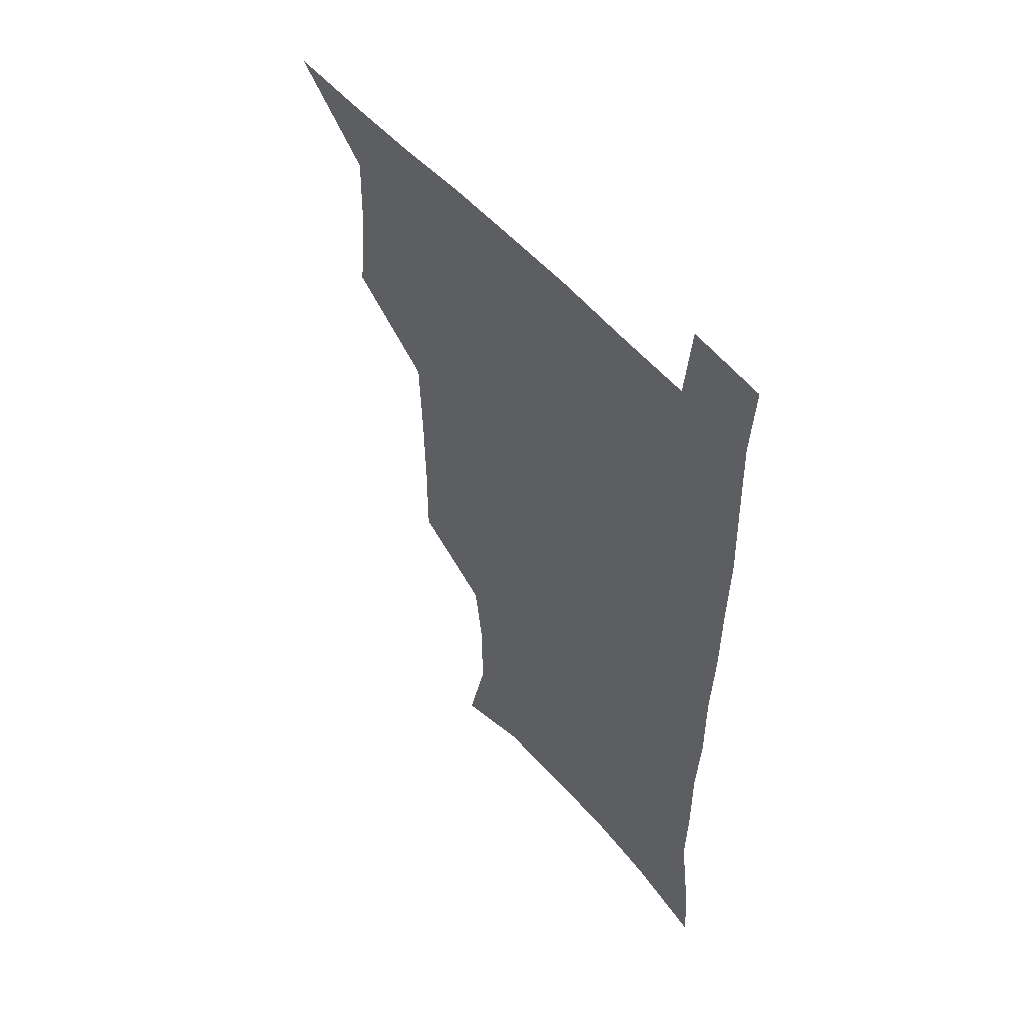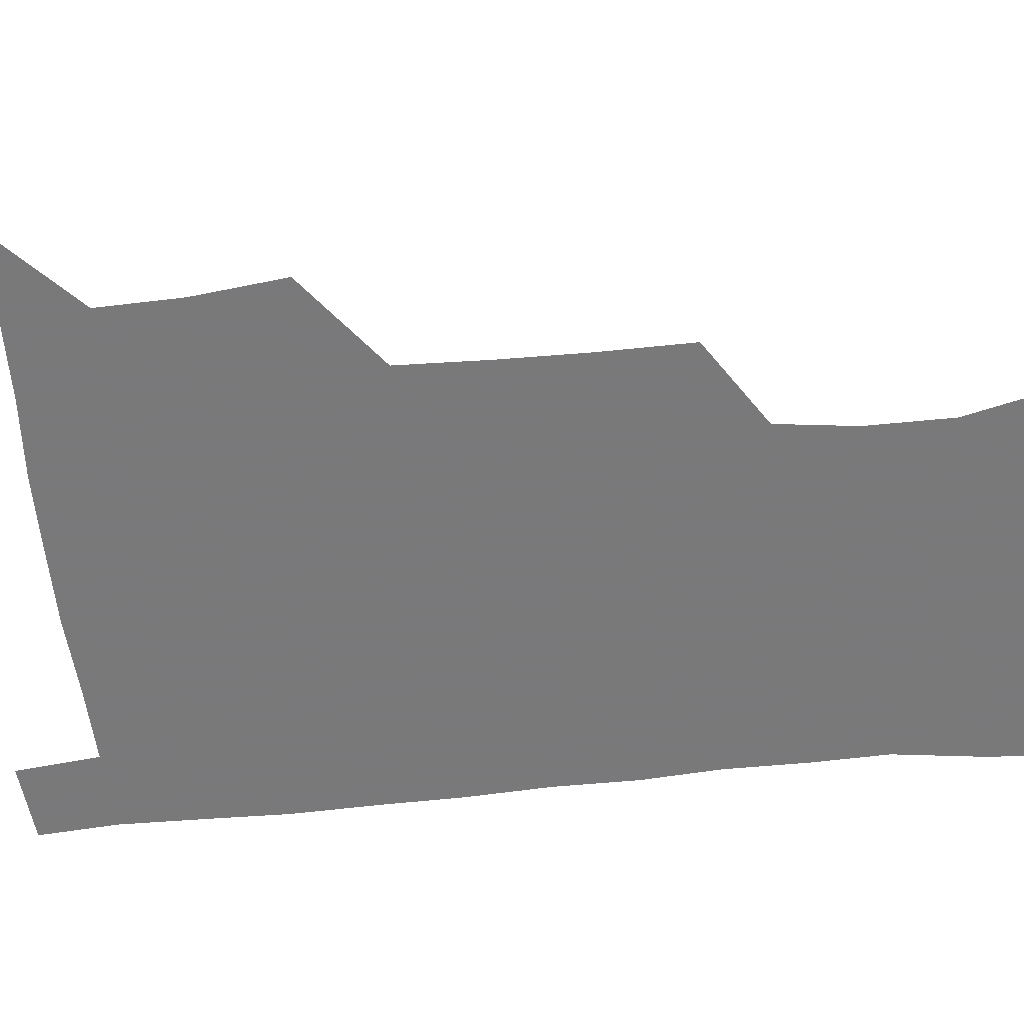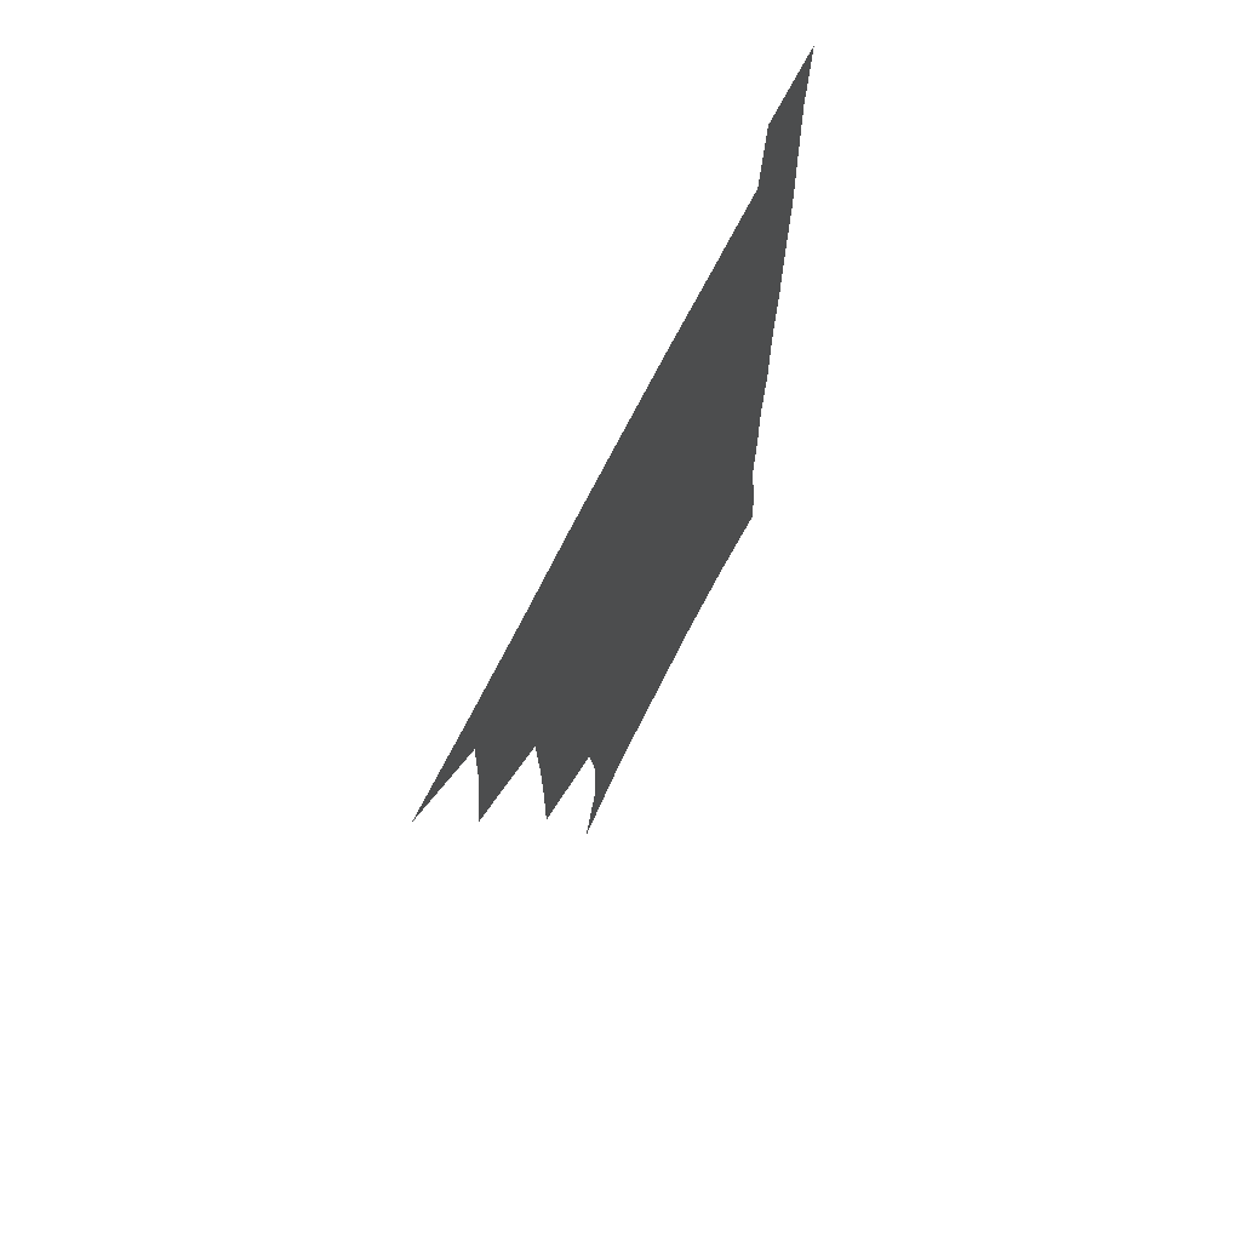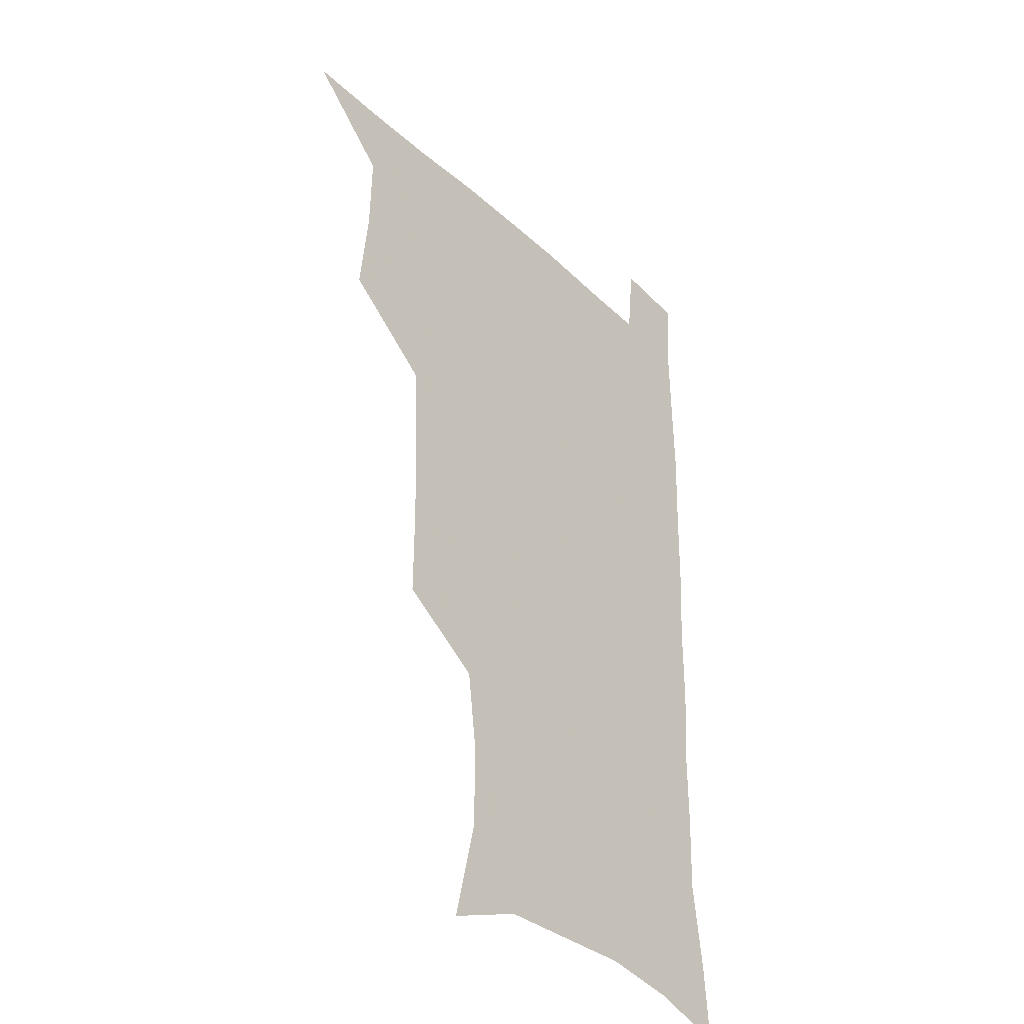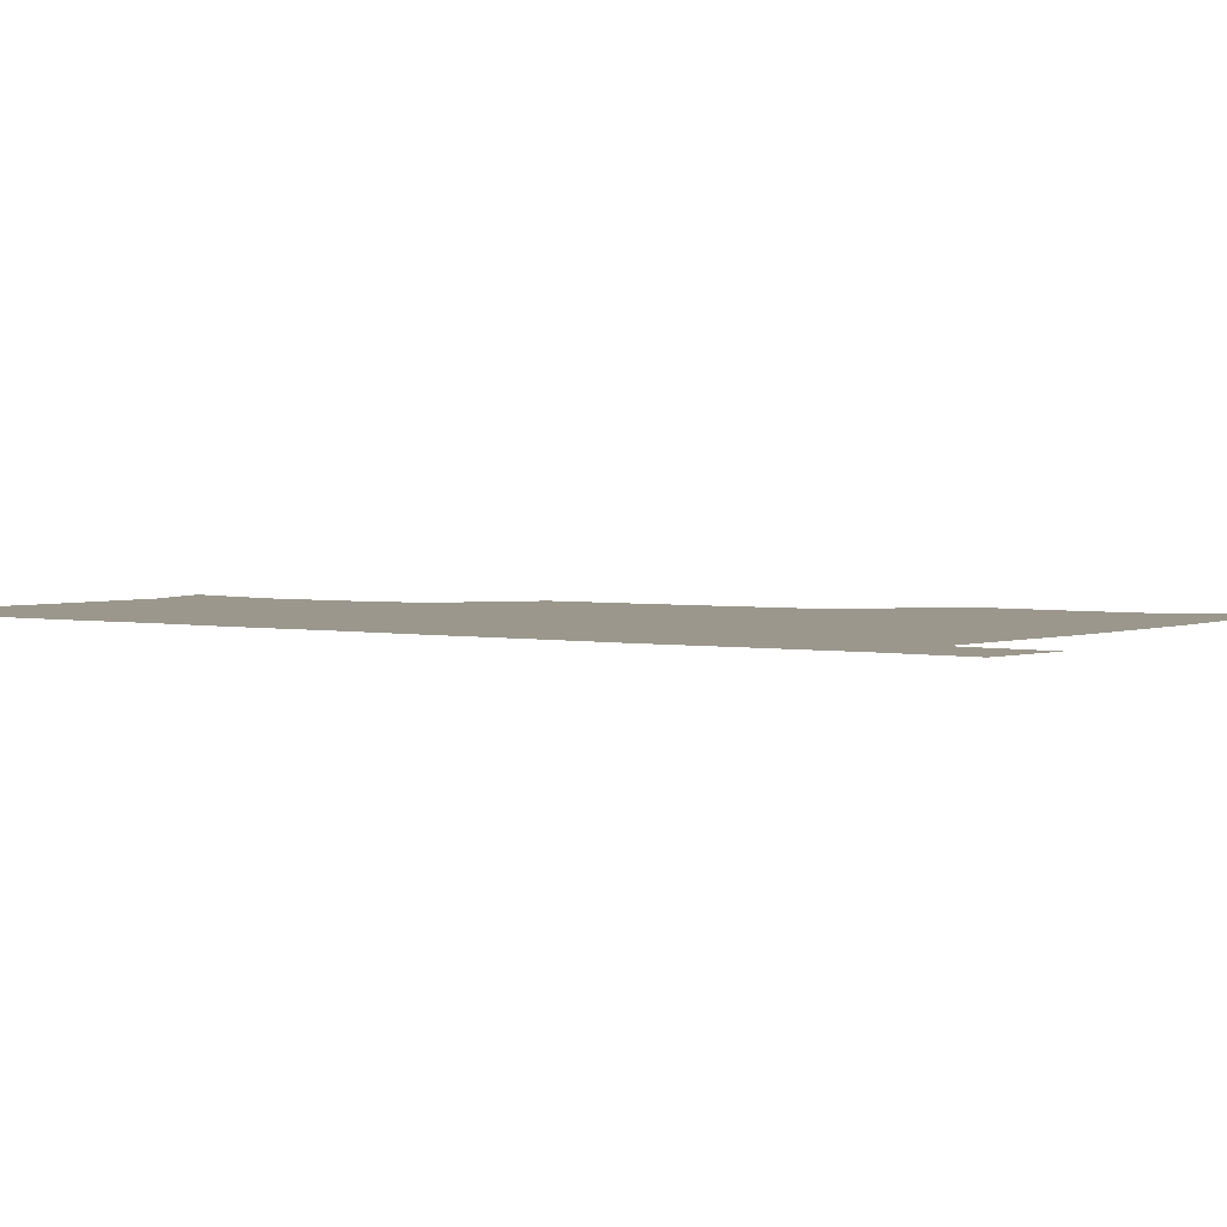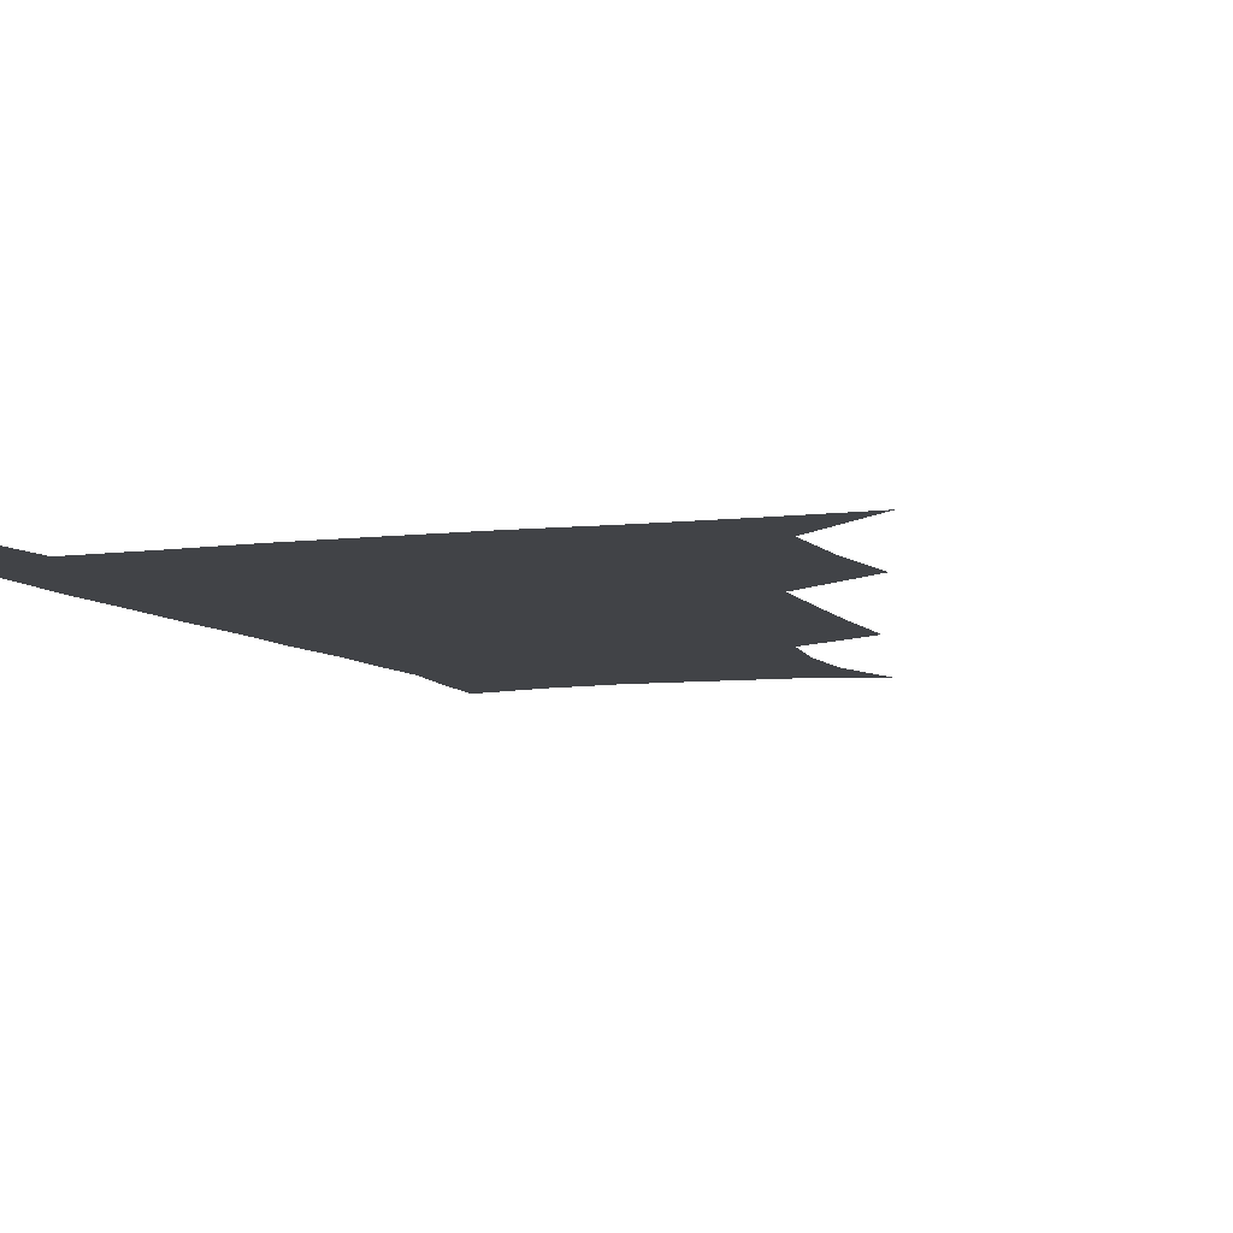
<metadata>
{"format":"obj","ext":"obj","renderer":"f3d","projection":"perspective","resolution":1024,"background":"white","views":[{"elev":53.3,"azim":50.4,"up":"+Y"},{"elev":-57.8,"azim":-84.1,"up":"+Z"},{"elev":71.3,"azim":-63.2,"up":"+Y"},{"elev":-35.3,"azim":-50.5,"up":"+Y"},{"elev":2.6,"azim":125.9,"up":"+Z"},{"elev":-7.1,"azim":-159.8,"up":"+Z"}]}
</metadata>
<code>
v 479.7 538.9 0
v 507.1 443.7 0
v 510.9 477.9 0
v 511.6 508.9 0
v 512.4 538.7 0
v 543.7 316.8 0
v 543.9 350.8 0
v 543.3 383.7 0
v 542 416.9 0
v 542.8 449.9 0
v 544.7 481.3 0
v 543.8 510.3 0
v 542.4 539.4 0
v 571.2 196.1 0
v 580.3 234.7 0
v 580.3 266.5 0
v 576.4 295.8 0
v 577.1 332.7 0
v 576.2 363.8 0
v 575.3 394.4 0
v 574.9 424.7 0
v 574.7 454.3 0
v 575 483.1 0
v 574.4 510.8 0
v 571.6 541.4 0
v 602.7 208 0
v 606.5 242.8 0
v 605.8 273.7 0
v 604.8 306.2 0
v 604.8 340.1 0
v 603.7 368.3 0
v 603.9 399.9 0
v 603.4 427.6 0
v 603.1 455.8 0
v 603.2 483.9 0
v 602.7 511.6 0
v 600.9 541.8 0
v 632.2 209 0
v 632.8 246.1 0
v 631.9 277.7 0
v 631 309.6 0
v 630.6 340.4 0
v 630.3 369.6 0
v 630.4 399.1 0
v 630.4 428.9 0
v 630.7 456.6 0
v 630.9 484.1 0
v 631.1 511.6 0
v 629.9 541.9 0
v 662.5 210.1 0
v 659.5 245.2 0
v 657.9 277.3 0
v 656.9 308.9 0
v 656.4 339.9 0
v 656.5 369.3 0
v 657.2 397.9 0
v 657.6 426.9 0
v 658.3 455.3 0
v 658.5 484.3 0
v 659.1 512 0
v 659.9 540.3 0
v 692.6 206.2 0
v 687.2 241.2 0
v 684.7 273 0
v 683.3 304.7 0
v 683.1 334.9 0
v 684.4 363.7 0
v 684.9 393.7 0
v 685.6 423.3 0
v 686.6 452.7 0
v 686.7 482.5 0
v 687.5 511.1 0
v 688.7 539.6 0
v 691.8 570.7 0
v 723.4 197.5 0
v 720.9 227.4 0
v 716.4 260.3 0
v 717.2 289.1 0
v 717 319.9 0
v 718.8 349.5 0
v 718.7 381.4 0
v 720.1 412.4 0
v 720.5 444.3 0
v 721.3 475.8 0
v 720.4 507.6 0
v 719.7 538.6 0
v 721.6 568.4 0
f 4 5 1
f 9 10 2
f 2 10 3
f 10 11 3
f 3 11 4
f 11 12 4
f 4 12 5
f 12 13 5
f 17 18 6
f 6 18 7
f 18 19 7
f 7 19 8
f 19 20 8
f 8 20 9
f 20 21 9
f 9 21 10
f 21 22 10
f 10 22 11
f 22 23 11
f 11 23 12
f 23 24 12
f 12 24 13
f 24 25 13
f 14 26 15
f 26 27 15
f 15 27 16
f 27 28 16
f 16 28 17
f 28 29 17
f 17 29 18
f 29 30 18
f 18 30 19
f 30 31 19
f 19 31 20
f 31 32 20
f 20 32 21
f 32 33 21
f 21 33 22
f 33 34 22
f 22 34 23
f 34 35 23
f 23 35 24
f 35 36 24
f 24 36 25
f 36 37 25
f 26 38 27
f 38 39 27
f 27 39 28
f 39 40 28
f 28 40 29
f 40 41 29
f 29 41 30
f 41 42 30
f 30 42 31
f 42 43 31
f 31 43 32
f 43 44 32
f 32 44 33
f 44 45 33
f 33 45 34
f 45 46 34
f 34 46 35
f 46 47 35
f 35 47 36
f 47 48 36
f 36 48 37
f 48 49 37
f 38 50 39
f 50 51 39
f 39 51 40
f 51 52 40
f 40 52 41
f 52 53 41
f 41 53 42
f 53 54 42
f 42 54 43
f 54 55 43
f 43 55 44
f 55 56 44
f 44 56 45
f 56 57 45
f 45 57 46
f 57 58 46
f 46 58 47
f 58 59 47
f 47 59 48
f 59 60 48
f 48 60 49
f 60 61 49
f 50 62 51
f 62 63 51
f 51 63 52
f 63 64 52
f 52 64 53
f 64 65 53
f 53 65 54
f 65 66 54
f 54 66 55
f 66 67 55
f 55 67 56
f 67 68 56
f 56 68 57
f 68 69 57
f 57 69 58
f 69 70 58
f 58 70 59
f 70 71 59
f 59 71 60
f 71 72 60
f 60 72 61
f 72 73 61
f 62 75 63
f 75 76 63
f 63 76 64
f 76 77 64
f 64 77 65
f 77 78 65
f 65 78 66
f 78 79 66
f 66 79 67
f 79 80 67
f 67 80 68
f 80 81 68
f 68 81 69
f 81 82 69
f 69 82 70
f 82 83 70
f 70 83 71
f 83 84 71
f 71 84 72
f 84 85 72
f 72 85 73
f 85 86 73
f 73 86 74
f 86 87 74

</code>
